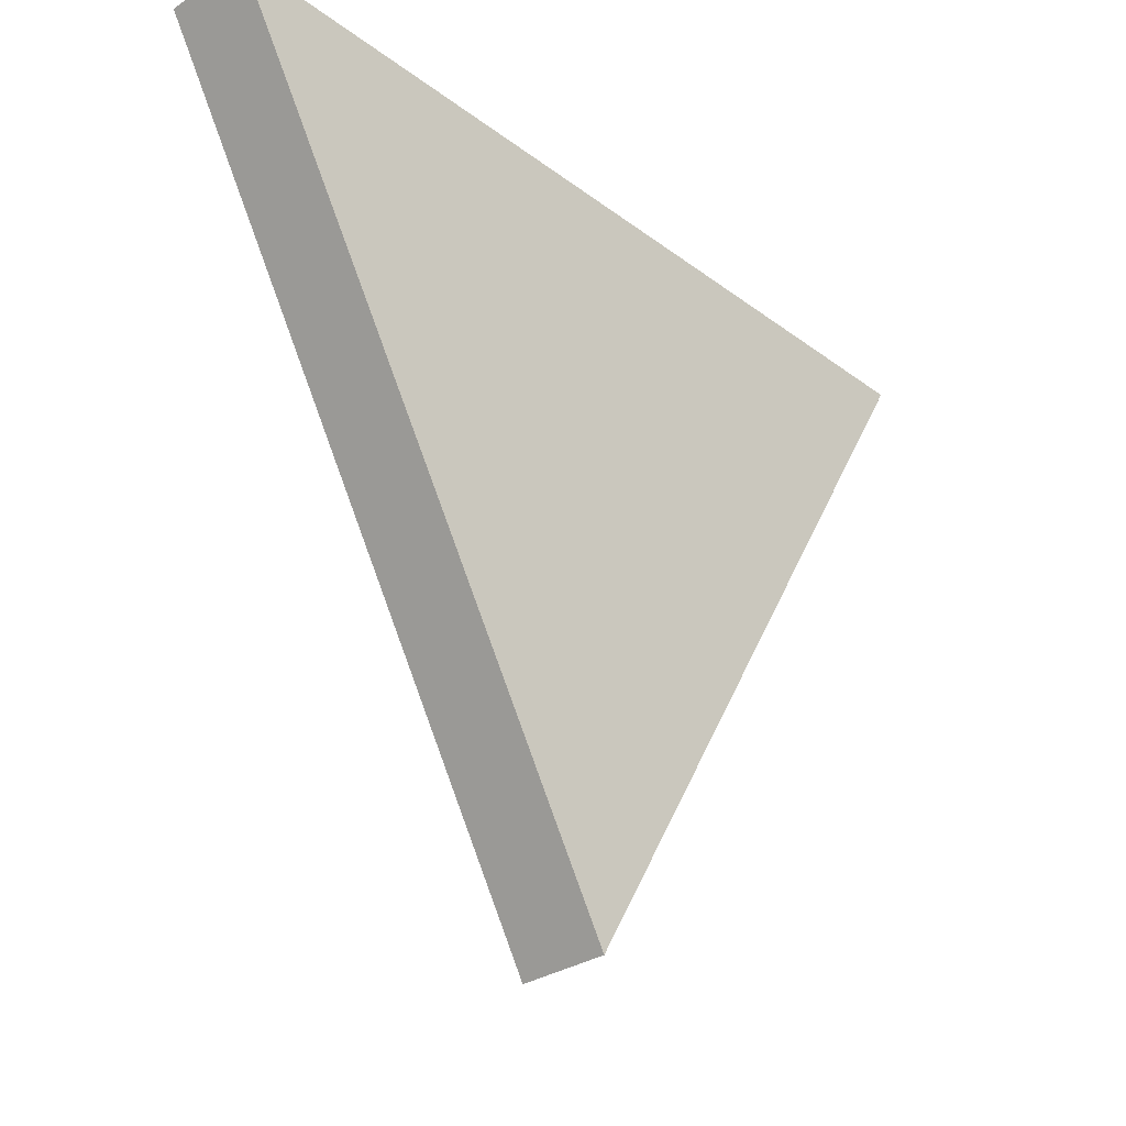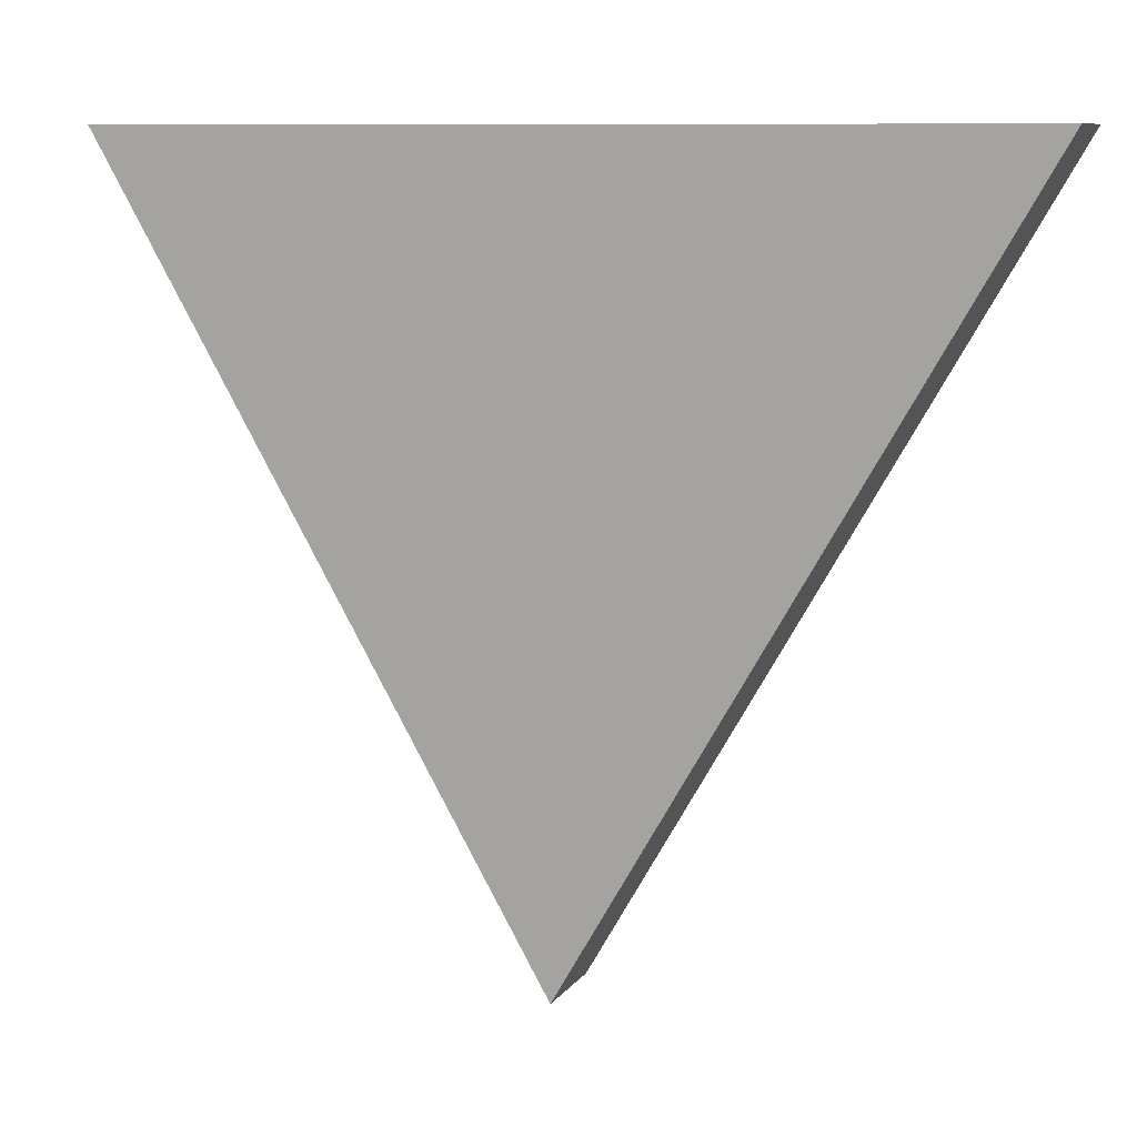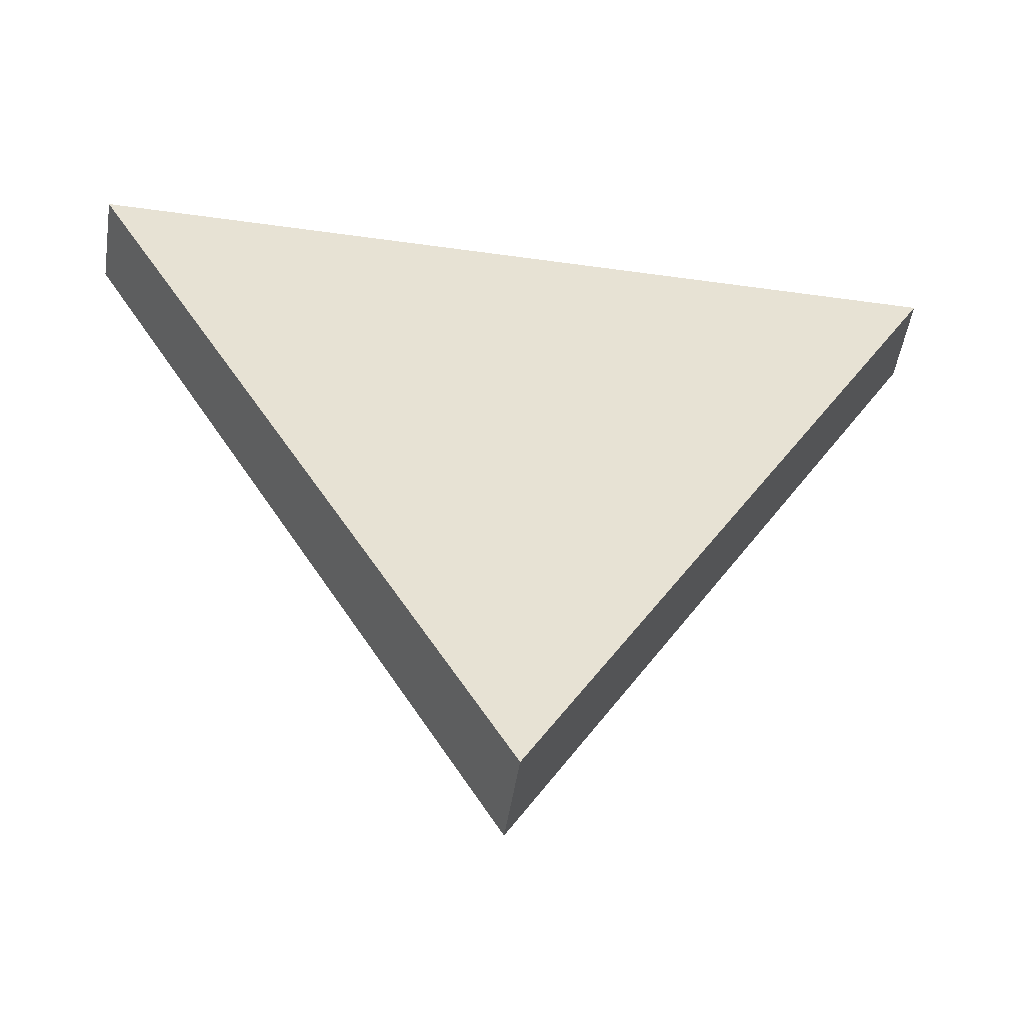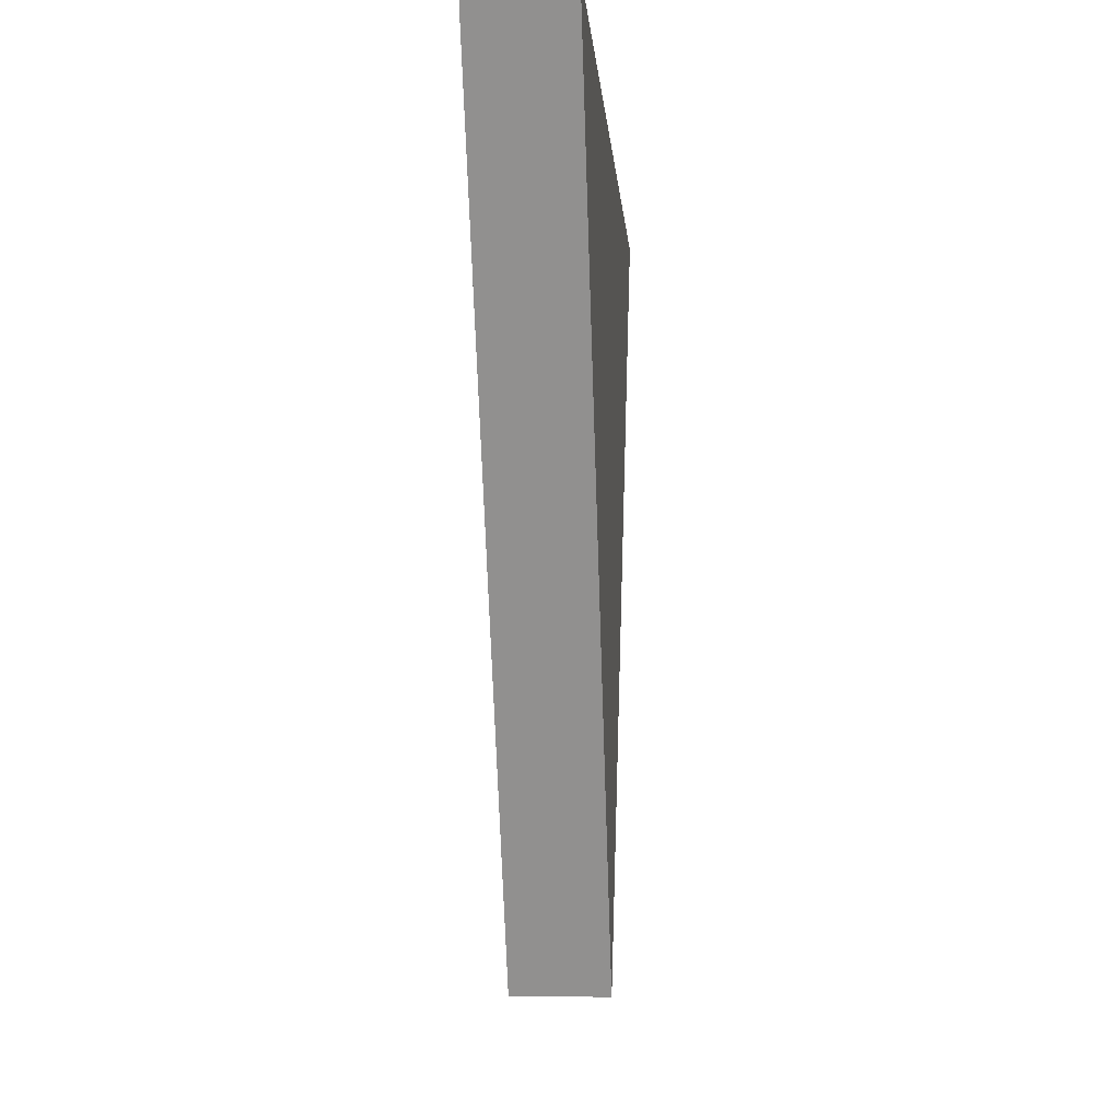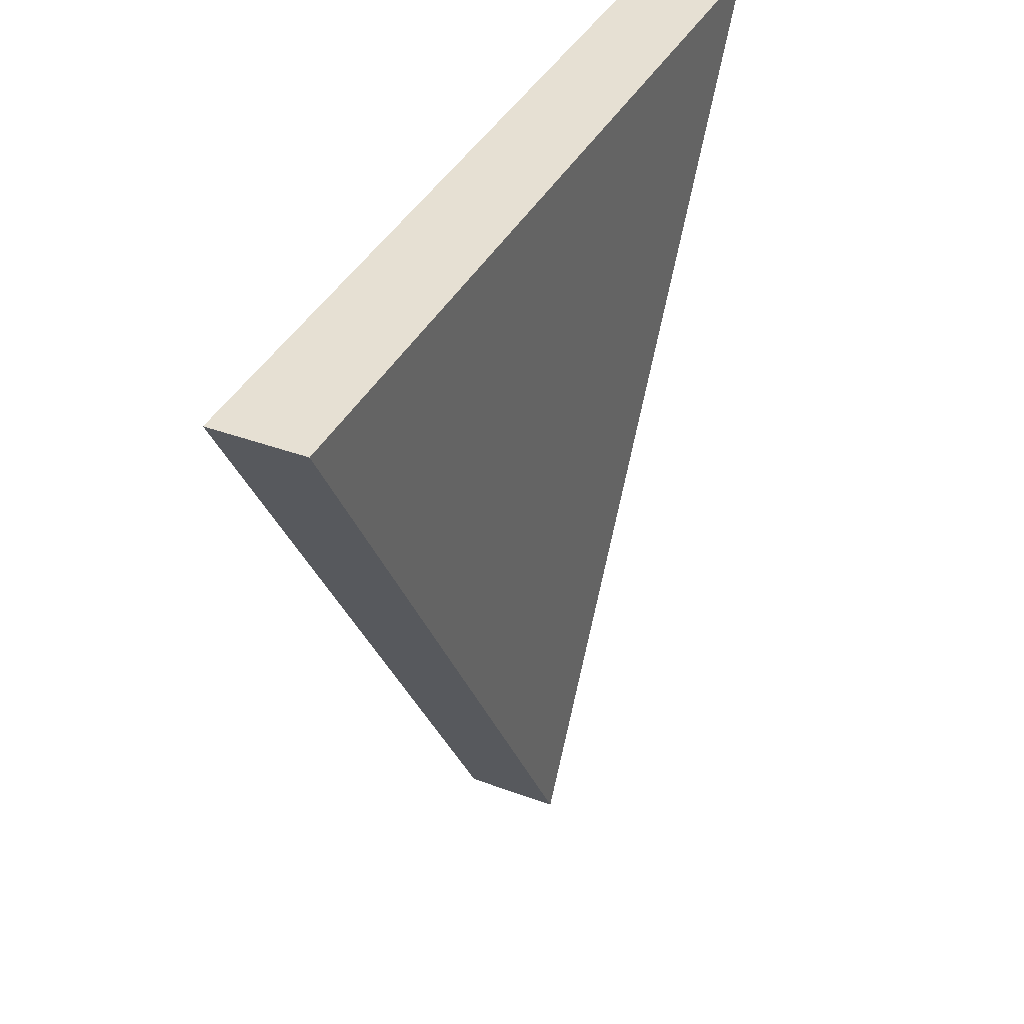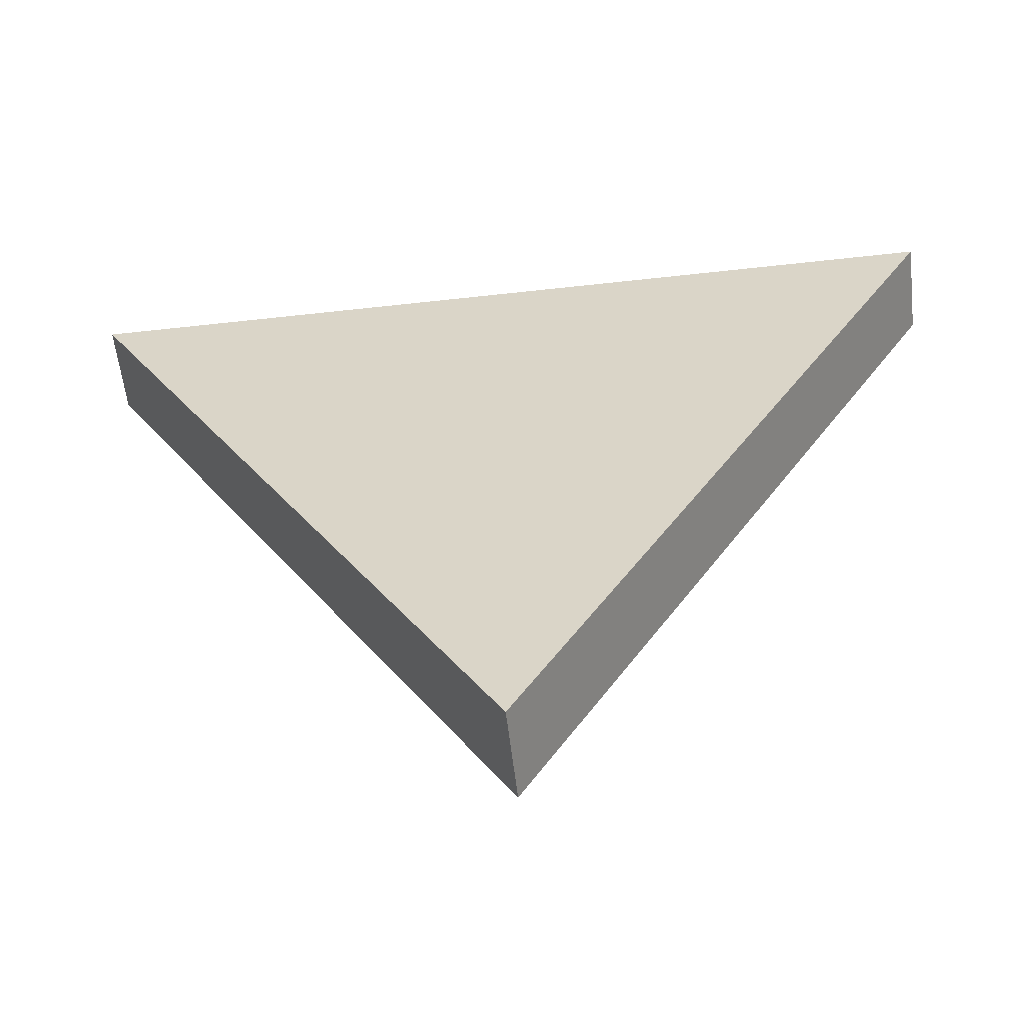
<metadata>
{"format":"obj","ext":"obj","renderer":"f3d","projection":"perspective","resolution":1024,"background":"white","views":[{"elev":-31.1,"azim":-46.7,"up":"+Z"},{"elev":9.6,"azim":20.8,"up":"+Z"},{"elev":-50.7,"azim":171.3,"up":"+Z"},{"elev":-6.2,"azim":-86.1,"up":"+Z"},{"elev":38.4,"azim":-64.8,"up":"+Z"},{"elev":-58.1,"azim":-173.4,"up":"+Z"}]}
</metadata>
<code>
o Cylinder
v 0 -0.1729 -1.957
v 0 0.1729 -1.957
v 1.695 -0.1729 0.9785
v 1.695 0.1729 0.9785
v -1.695 -0.1729 0.9785
v -1.695 0.1729 0.9785
f 1 2 4 3
f 3 4 6 5
f 4 2 6
f 5 6 2 1
f 1 3 5

</code>
